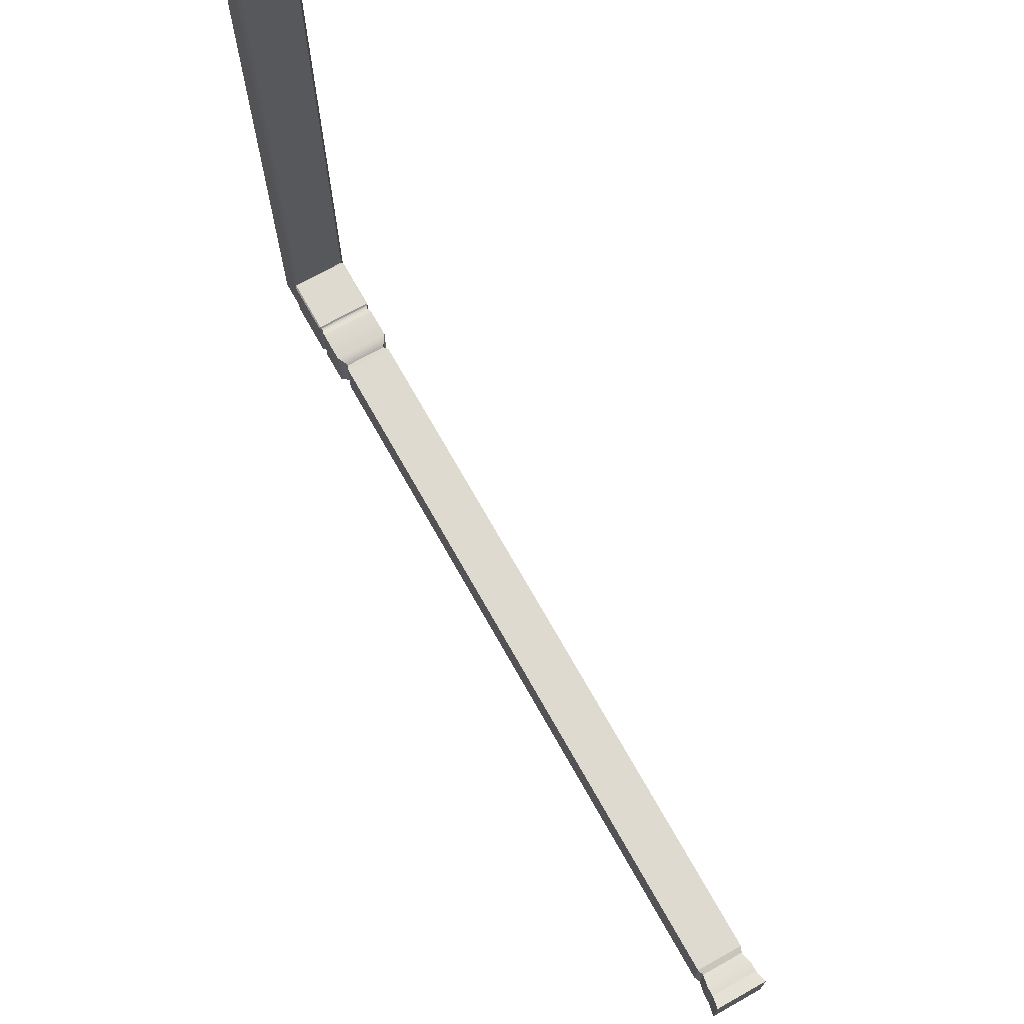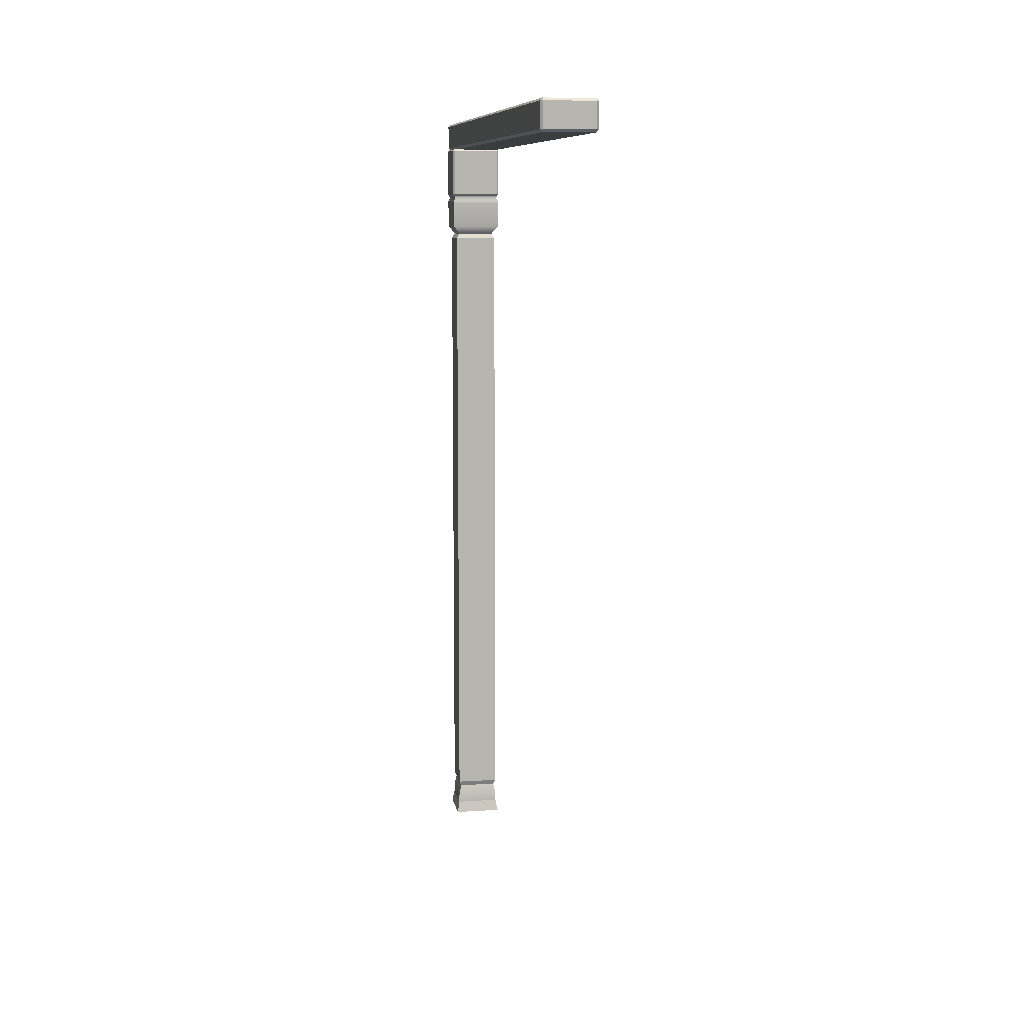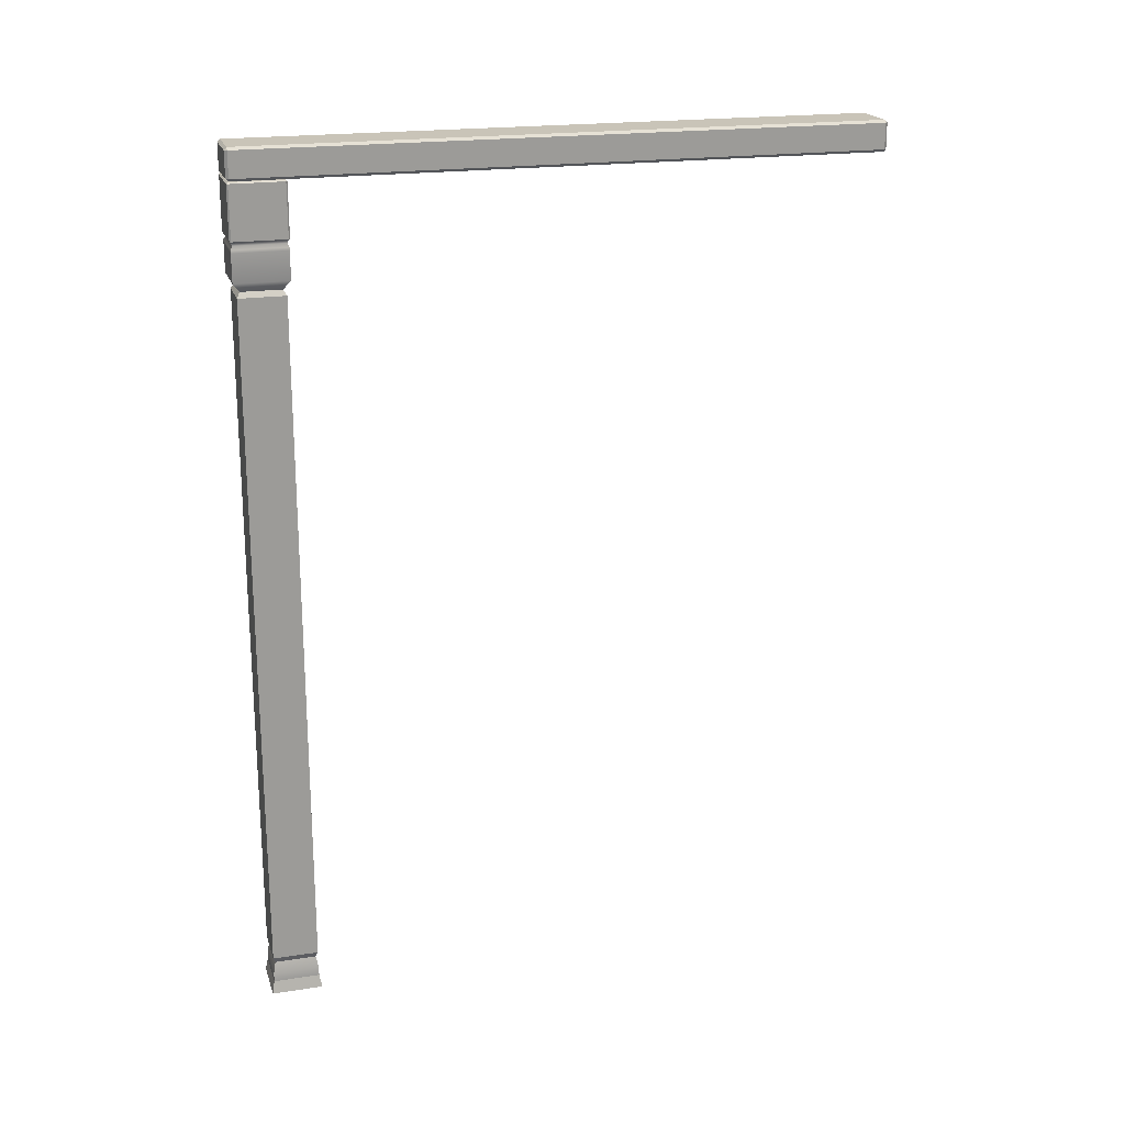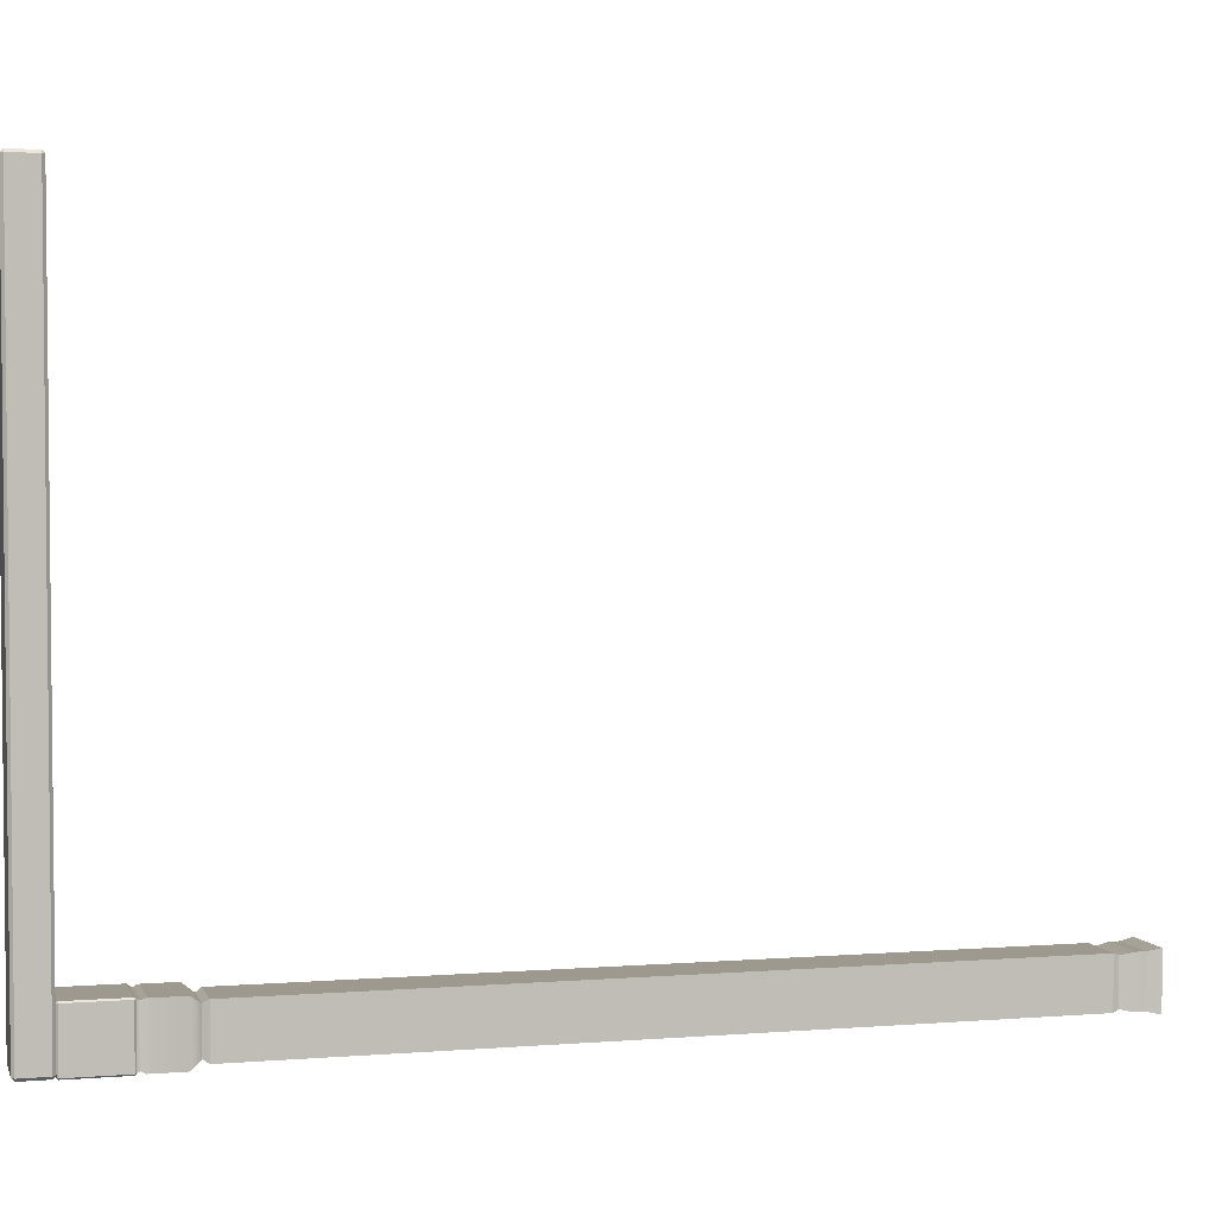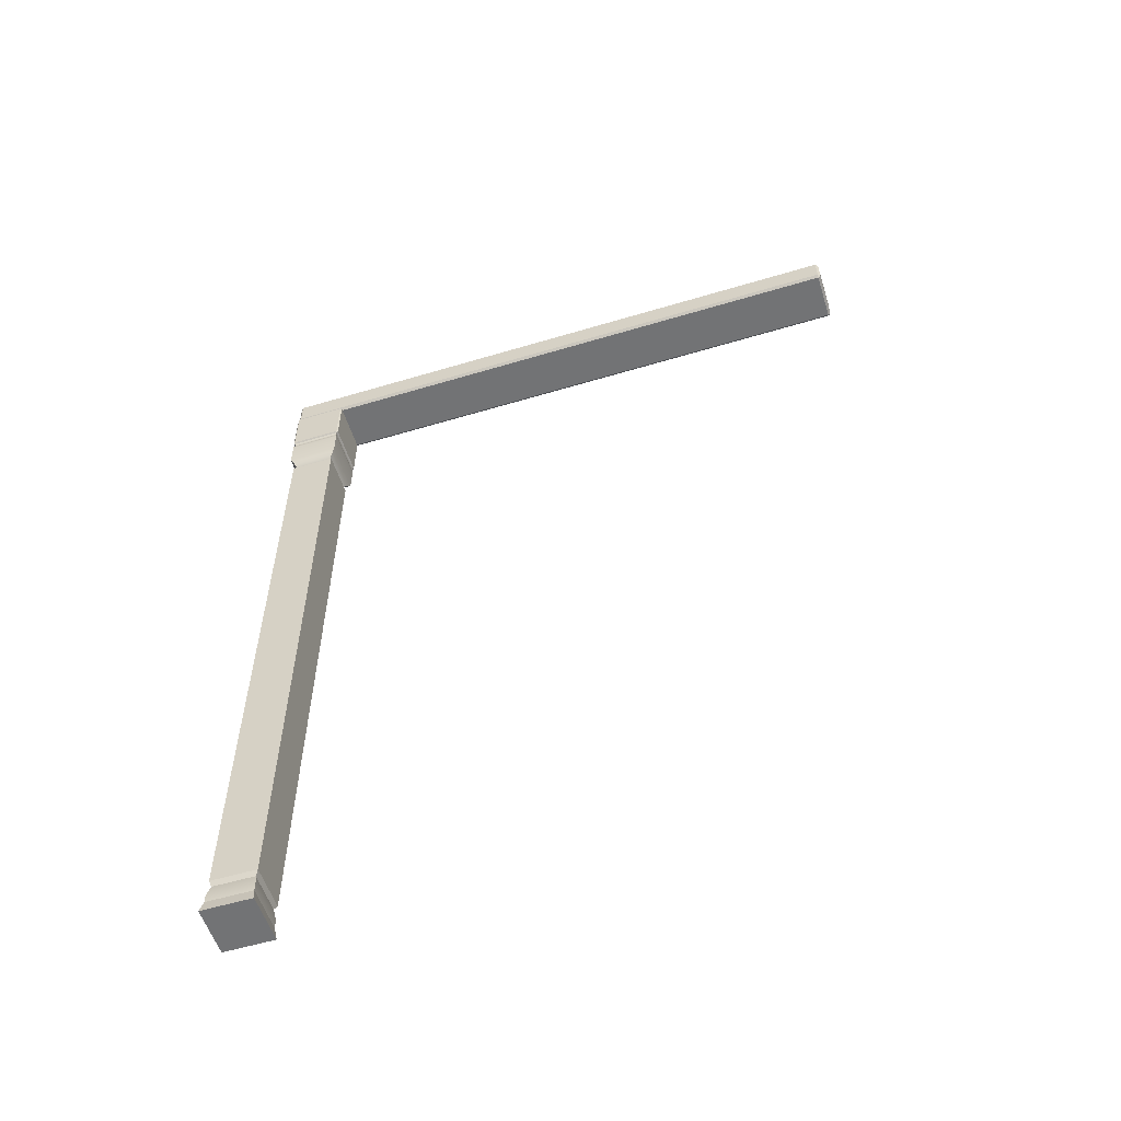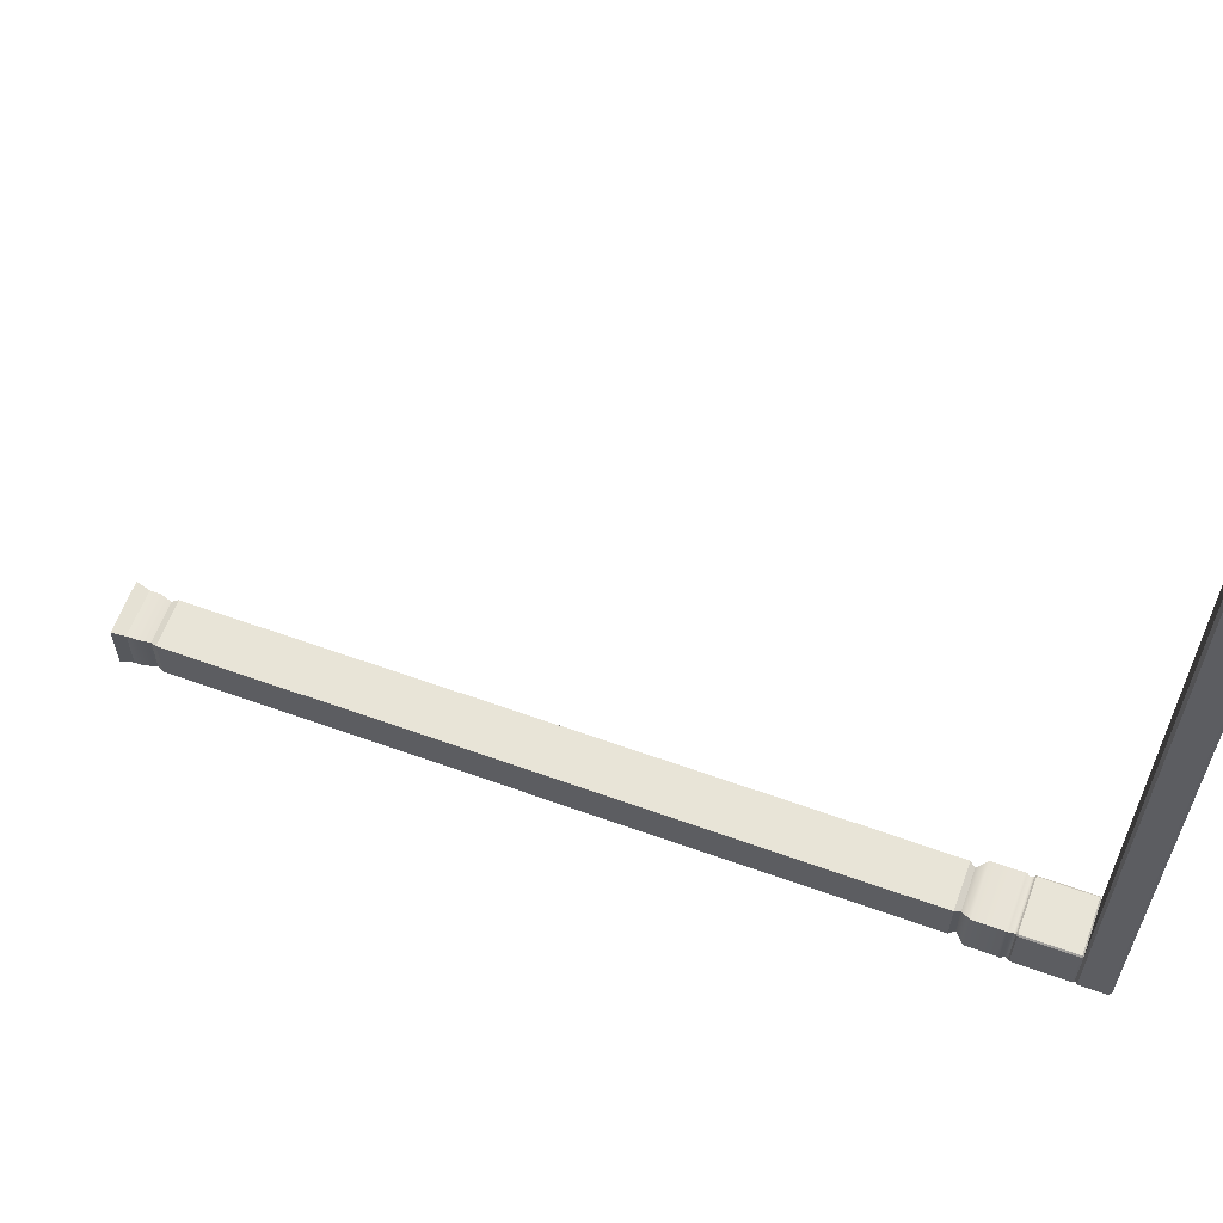
<metadata>
{"format":"obj","ext":"obj","renderer":"f3d","projection":"perspective","resolution":1024,"background":"white","views":[{"elev":70.7,"azim":-29.3,"up":"+Z"},{"elev":9.4,"azim":-9.4,"up":"+Y"},{"elev":20.1,"azim":-105.7,"up":"+Y"},{"elev":3.4,"azim":-105.0,"up":"+Z"},{"elev":-55.9,"azim":-72.5,"up":"+Y"},{"elev":61.4,"azim":110.1,"up":"+Z"}]}
</metadata>
<code>
g default
v -0.5099 15.13 -4.823
v -0.4849 15.13 -4.798
v -0.4849 15.16 -4.823
v 0.4651 15.16 -4.823
v 0.4651 15.13 -4.798
v 0.4901 15.13 -4.823
v -0.4849 15.16 -5.773
v -0.4849 15.13 -5.798
v -0.5099 15.13 -5.773
v 0.4901 15.13 -5.773
v 0.4651 15.13 -5.798
v 0.4651 15.16 -5.773
v -0.5099 14.18 -5.773
v -0.4849 14.18 -5.798
v -0.4849 14.16 -5.773
v 0.4651 14.16 -5.773
v 0.4651 14.18 -5.798
v 0.4901 14.18 -5.773
v -0.4849 14.18 -4.798
v -0.5099 14.18 -4.823
v -0.4849 14.16 -4.823
v 0.4651 14.16 -4.823
v 0.4901 14.18 -4.823
v 0.4651 14.18 -4.798
v 0.4436 14.11 -4.845
v 0.4436 14.11 -5.752
v -0.4633 14.11 -4.845
v -0.4633 14.11 -5.752
v 0.4758 14.04 -4.813
v 0.4758 14.04 -5.784
v -0.4956 14.04 -4.813
v -0.4956 14.04 -5.784
v 0.4758 13.99 -4.813
v 0.4758 13.99 -5.784
v -0.4956 13.99 -4.813
v -0.4956 13.99 -5.784
v 0.4758 13.48 -4.813
v 0.4758 13.48 -5.784
v -0.4956 13.48 -4.813
v -0.4956 13.48 -5.784
v 0.3518 13.32 -4.937
v 0.3518 13.32 -5.66
v -0.3716 13.32 -4.937
v -0.3716 13.32 -5.66
v 0.4088 13.22 -4.88
v 0.4088 13.22 -5.717
v -0.4286 13.22 -4.88
v -0.4286 13.22 -5.717
v 0.4088 0.7152 -4.88
v 0.4088 0.7152 -5.717
v -0.4286 0.7152 -4.88
v -0.4286 0.7152 -5.717
v 0.3681 0.6132 -4.92
v 0.3681 0.6132 -5.676
v -0.3879 0.6132 -4.92
v -0.3879 0.6132 -5.676
v 0.4131 0.3977 -4.876
v 0.4131 0.3977 -5.721
v -0.4328 0.3977 -4.876
v -0.4328 0.3977 -5.721
v 0.4131 0.2325 -4.876
v 0.4131 0.2325 -5.721
v -0.4328 0.2325 -4.876
v -0.4328 0.2325 -5.721
v 0.4583 0 -4.83
v 0.4583 0 -5.767
v -0.4781 0 -4.83
v -0.4781 0 -5.767
v -0.4426 15.16 5.751
v -0.4426 15.2 5.798
v -0.4901 15.2 5.751
v 0.5099 15.2 5.751
v 0.4623 15.2 5.798
v 0.4623 15.16 5.751
v -0.4901 15.67 5.751
v -0.4426 15.67 5.798
v -0.4426 15.71 5.751
v 0.4623 15.71 5.751
v 0.4623 15.67 5.798
v 0.5099 15.67 5.751
v -0.4901 15.67 -5.751
v -0.4426 15.71 -5.751
v -0.4426 15.67 -5.798
v 0.4623 15.67 -5.798
v 0.4623 15.71 -5.751
v 0.5099 15.67 -5.751
v -0.4901 15.2 -5.751
v -0.4426 15.2 -5.798
v -0.4426 15.16 -5.751
v 0.4623 15.16 -5.751
v 0.4623 15.2 -5.798
v 0.5099 15.2 -5.751
g pCube197
f 1 3 7 9
f 2 1 20 19
f 3 2 5 4
f 4 6 10 12
f 6 5 24 23
f 8 7 12 11
f 9 8 14 13
f 11 10 18 17
f 13 15 21 20
f 15 14 17 16
f 16 18 23 22
f 19 21 22 24
f 19 24 5 2
f 4 12 7 3
f 11 17 14 8
f 66 65 67 68
f 18 10 6 23
f 1 9 13 20
f 1 2 3
f 4 5 6
f 7 8 9
f 10 11 12
f 13 14 15
f 16 17 18
f 19 20 21
f 22 23 24
f 16 22 25 26
f 22 21 27 25
f 21 15 28 27
f 15 16 26 28
f 26 25 29 30
f 25 27 31 29
f 27 28 32 31
f 28 26 30 32
f 30 29 33 34
f 29 31 35 33
f 31 32 36 35
f 32 30 34 36
f 34 33 37 38
f 33 35 39 37
f 35 36 40 39
f 36 34 38 40
f 38 37 41 42
f 37 39 43 41
f 39 40 44 43
f 40 38 42 44
f 42 41 45 46
f 41 43 47 45
f 43 44 48 47
f 44 42 46 48
f 46 45 49 50
f 45 47 51 49
f 47 48 52 51
f 48 46 50 52
f 50 49 53 54
f 49 51 55 53
f 51 52 56 55
f 52 50 54 56
f 54 53 57 58
f 53 55 59 57
f 55 56 60 59
f 56 54 58 60
f 58 57 61 62
f 57 59 63 61
f 59 60 64 63
f 60 58 62 64
f 62 61 65 66
f 61 63 67 65
f 63 64 68 67
f 64 62 66 68
f 71 87 89 69
f 69 74 73 70
f 71 70 76 75
f 90 92 72 74
f 73 72 80 79
f 82 81 75 77
f 79 78 77 76
f 86 85 78 80
f 81 83 88 87
f 85 84 83 82
f 84 86 92 91
f 91 90 89 88
f 73 79 76 70
f 85 82 77 78
f 84 91 88 83
f 89 90 74 69
f 92 86 80 72
f 81 87 71 75
f 69 70 71
f 72 73 74
f 75 76 77
f 78 79 80
f 81 82 83
f 84 85 86
f 87 88 89
f 90 91 92

</code>
